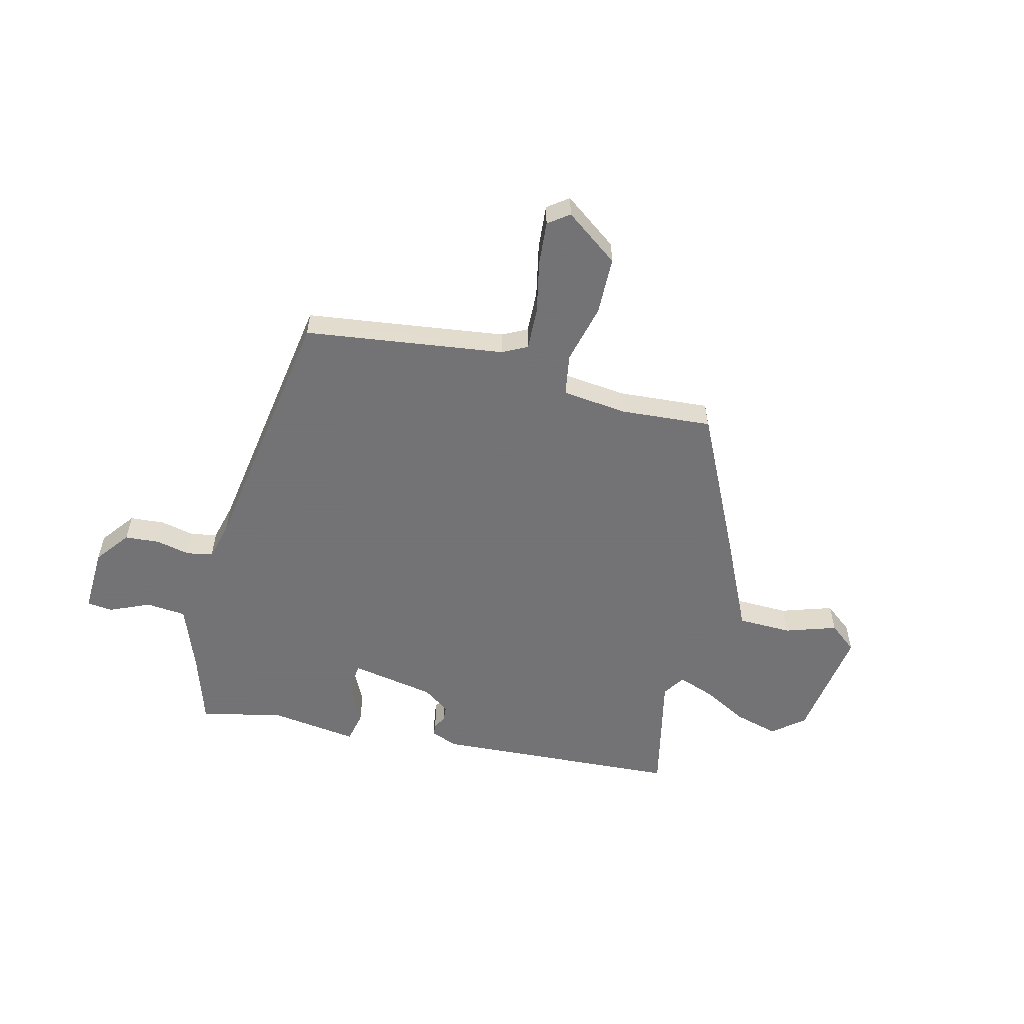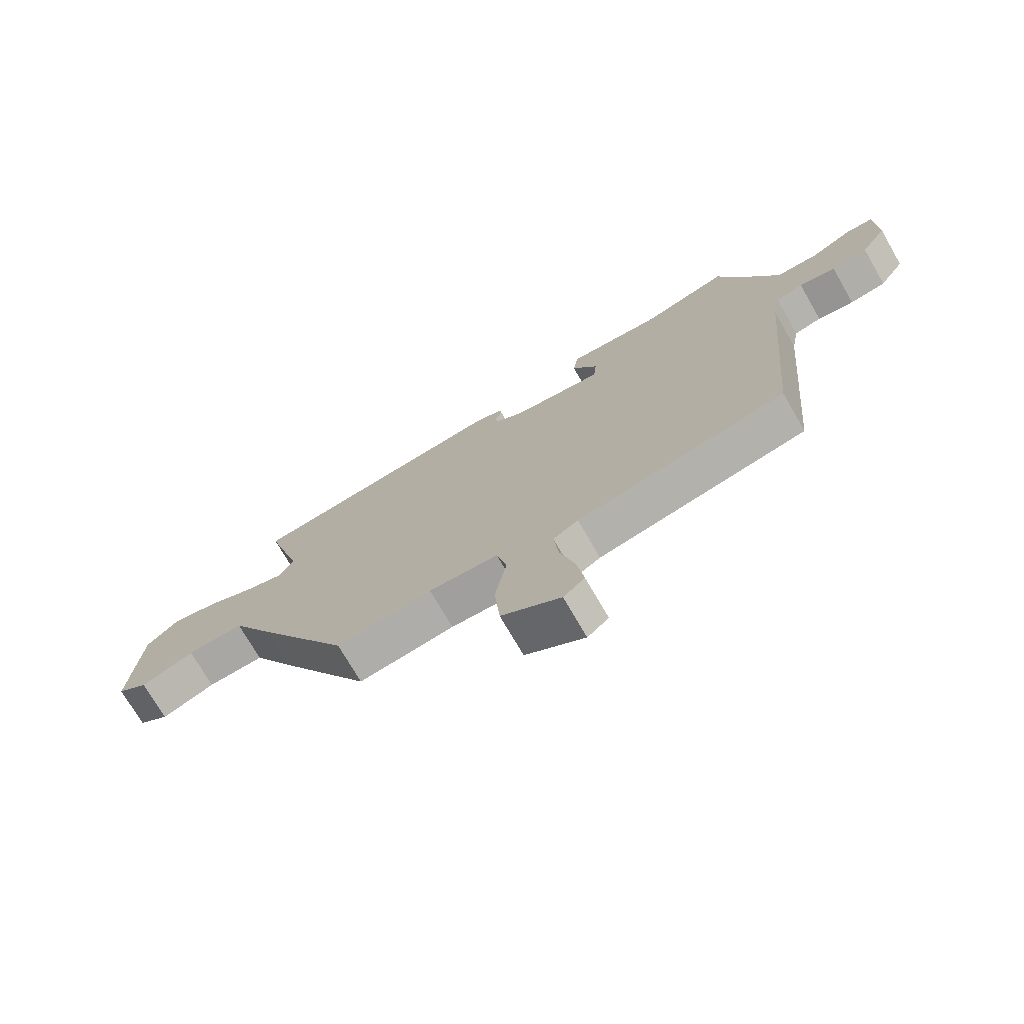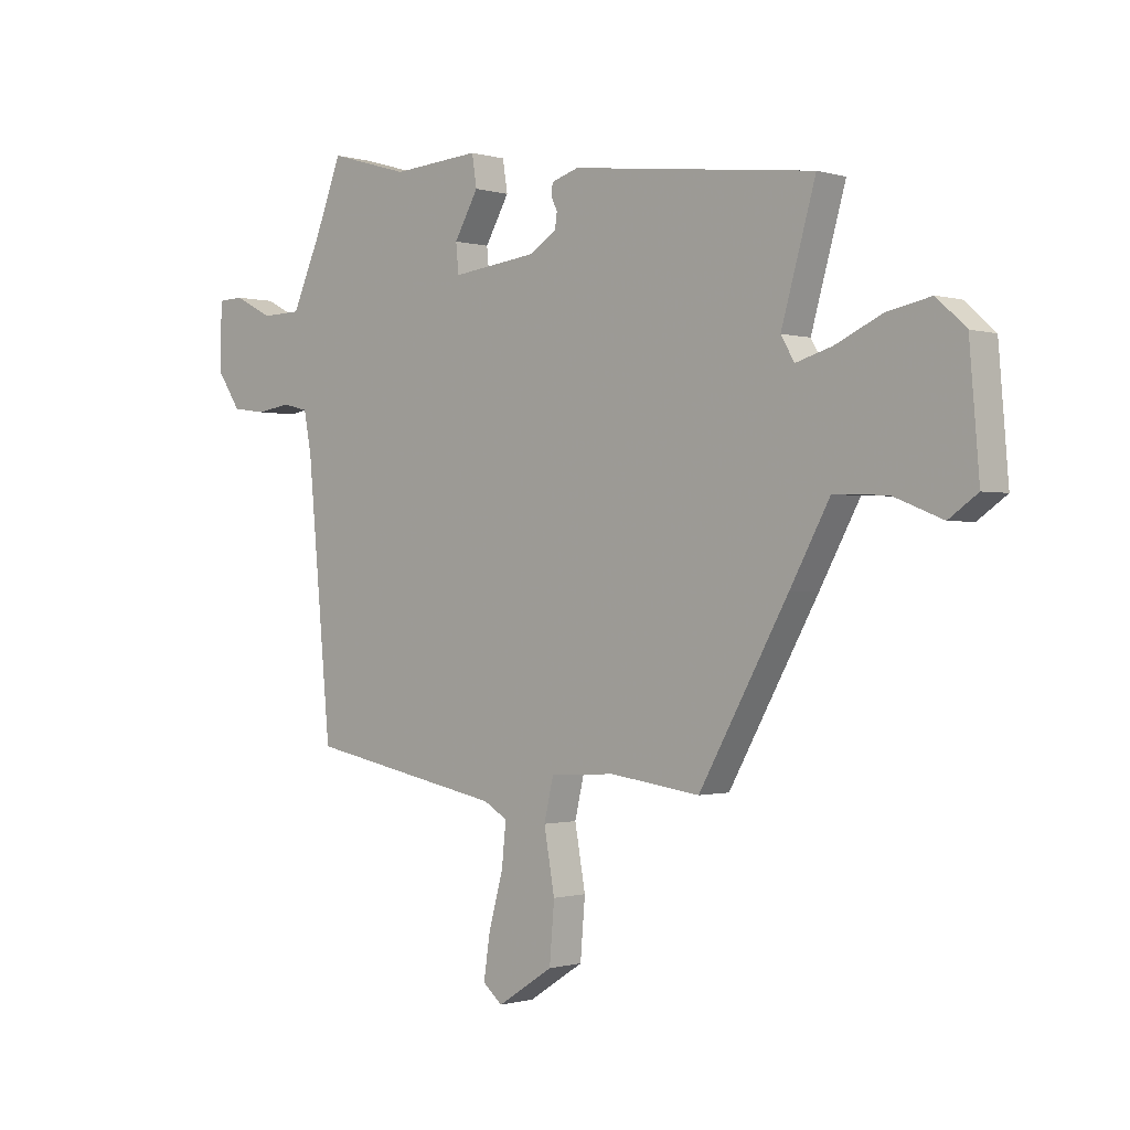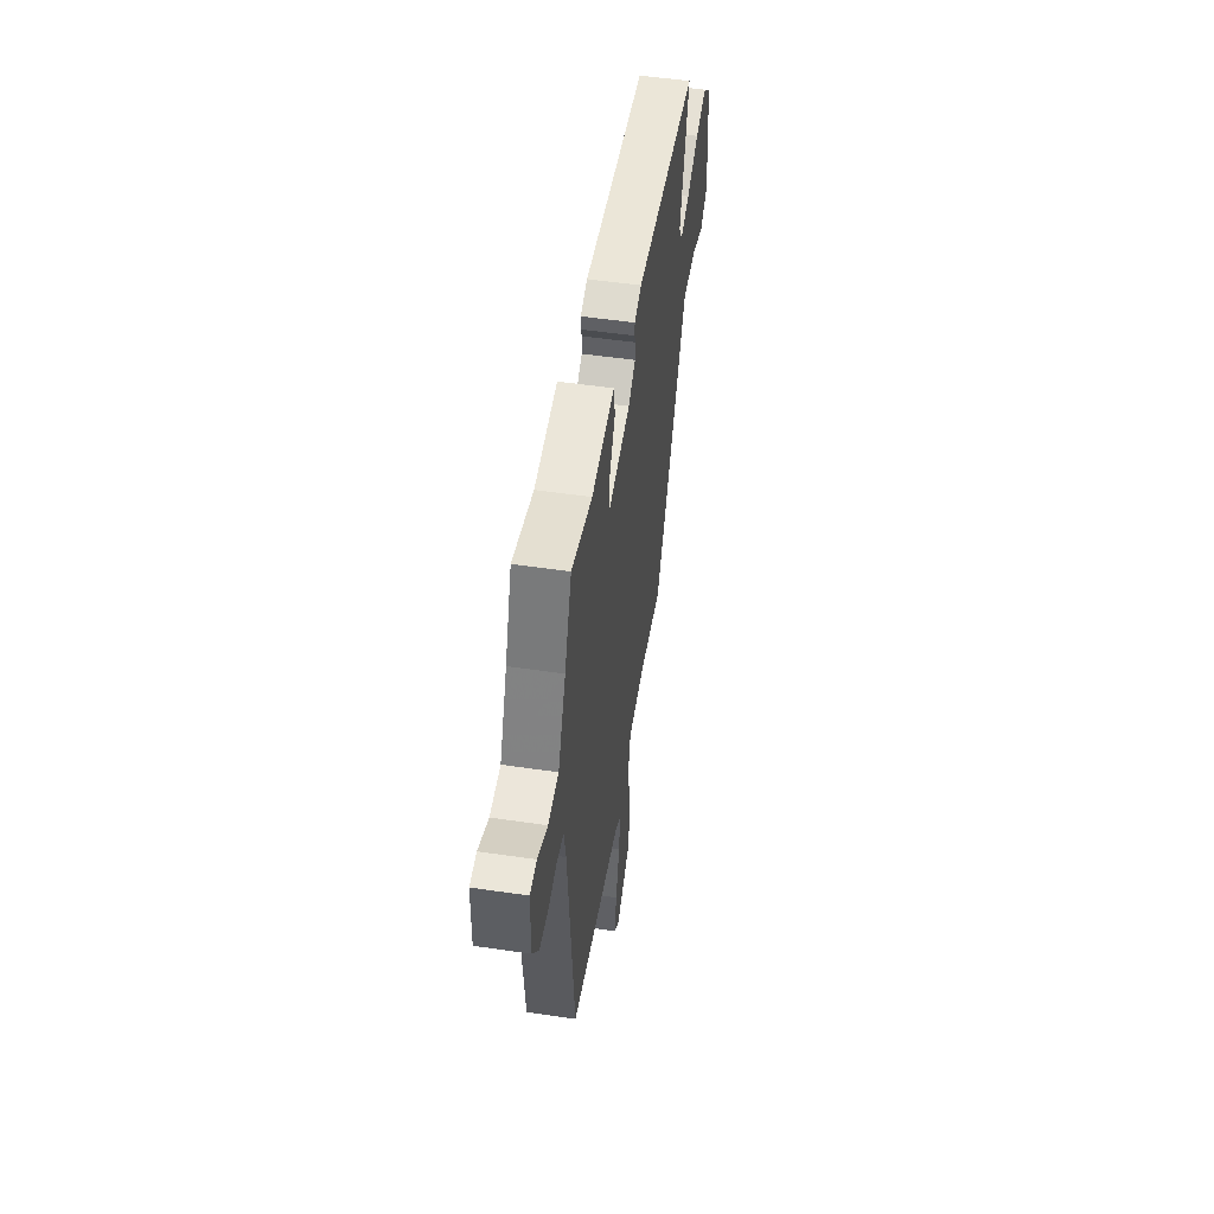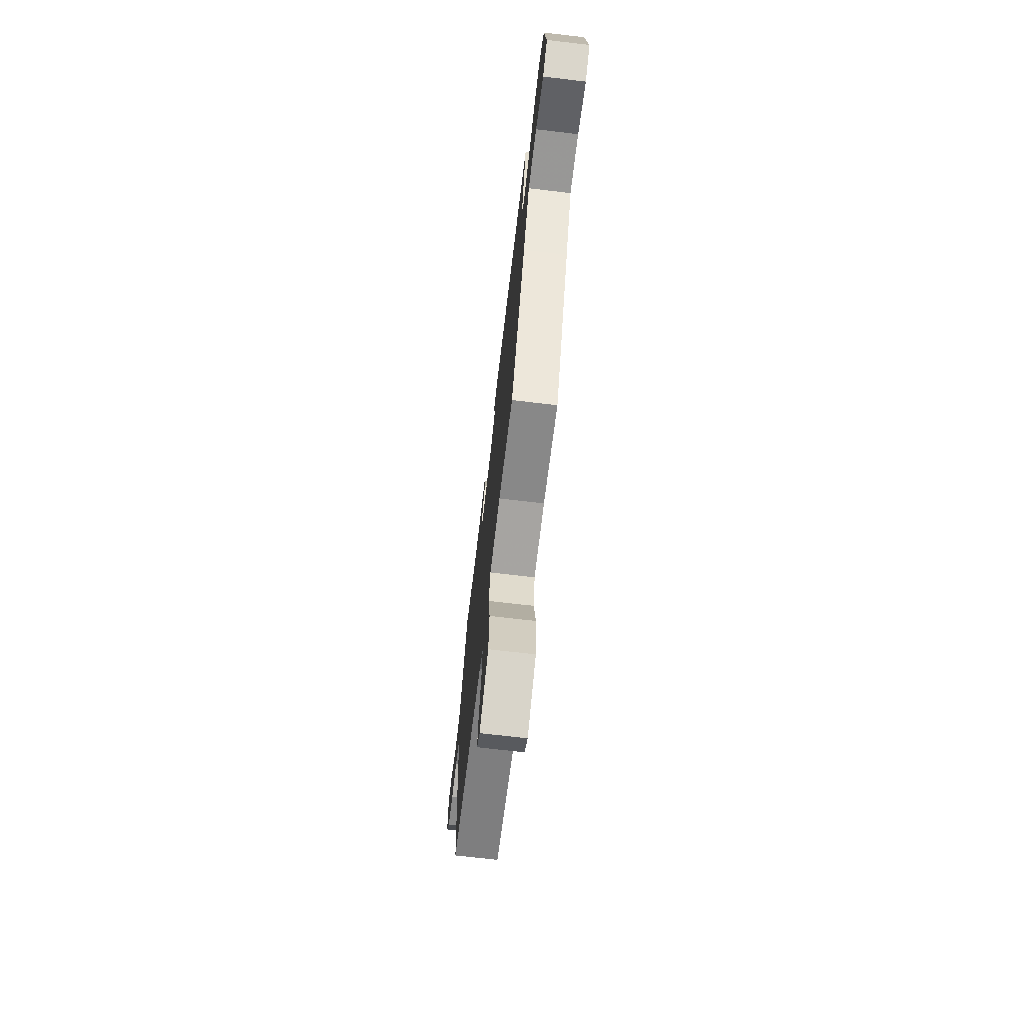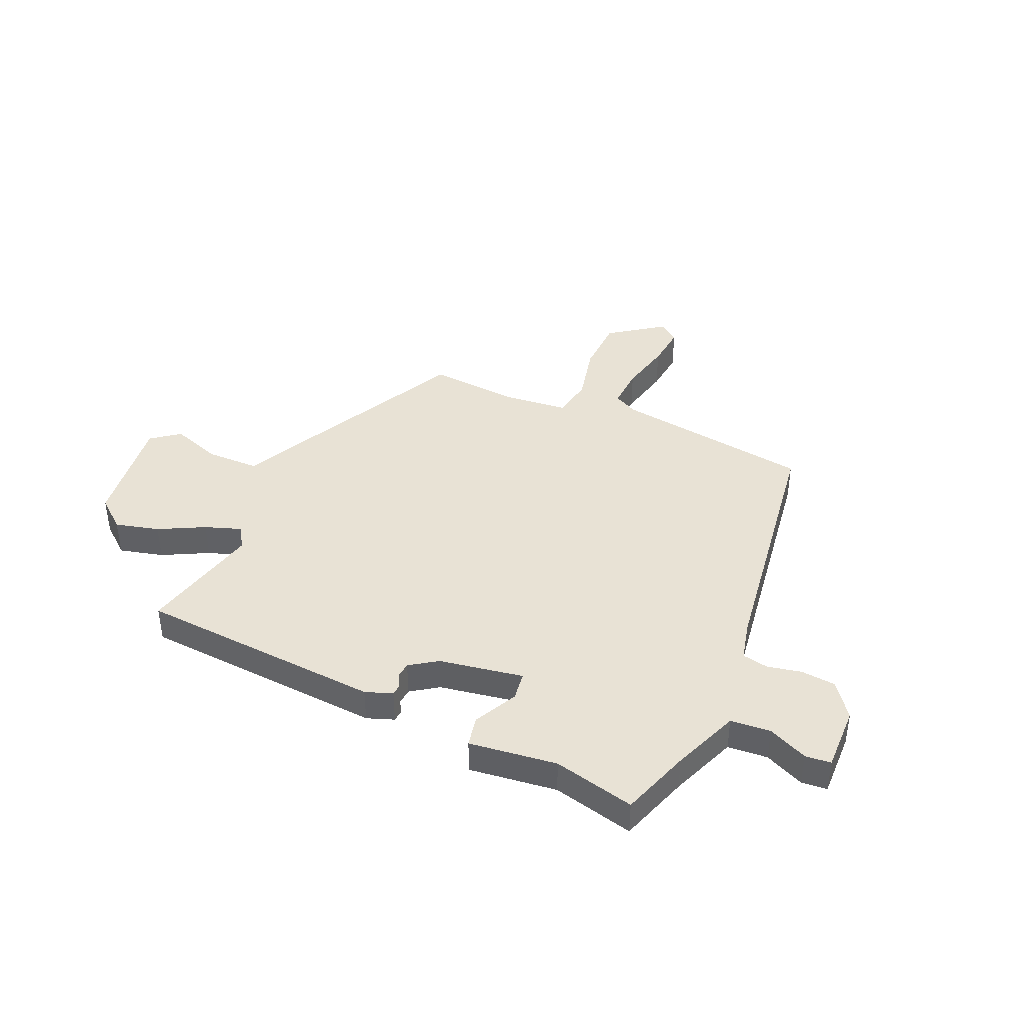
<metadata>
{"format":"obj","ext":"obj","renderer":"f3d","projection":"perspective","resolution":1024,"background":"white","views":[{"elev":-56.0,"azim":162.4,"up":"+Y"},{"elev":-73.1,"azim":30.0,"up":"+Z"},{"elev":-0.7,"azim":-137.2,"up":"+Z"},{"elev":52.1,"azim":99.0,"up":"+Z"},{"elev":-70.7,"azim":-96.7,"up":"+Z"},{"elev":40.9,"azim":21.0,"up":"+Y"}]}
</metadata>
<code>
v -0.305 0.07 -0.488
v -0.472 0.07 -0.191
v -0.546 0.07 -0.056
v -0.646 0.07 -0.06
v -0.739 0.07 -0.097
v -0.793 0.07 -0.059
v -0.775 0.07 0.158
v -0.72 0.07 0.208
v -0.637 0.07 0.191
v -0.55 0.07 0.151
v -0.482 0.07 0.131
v -0.457 0.07 0.174
v -0.521 0.07 0.399
v -0.065 0.07 0.454
v -0.014 0.07 0.438
v -0.011 0.07 0.417
v -0.023 0.07 0.392
v -0.019 0.07 0.363
v 0.033 0.07 0.331
v 0.191 0.07 0.312
v 0.196 0.07 0.366
v 0.151 0.07 0.445
v 0.16 0.07 0.503
v 0.325 0.07 0.491
v 0.475 0.07 0.535
v 0.525 0.07 0.406
v 0.58 0.07 0.283
v 0.655 0.07 0.281
v 0.727 0.07 0.318
v 0.775 0.07 0.316
v 0.778 0.07 0.193
v 0.733 0.07 0.126
v 0.669 0.07 0.117
v 0.605 0.07 0.127
v 0.557 0.07 0.115
v 0.543 0.07 0.041
v 0.498 0.07 -0.448
v 0.13 0.07 -0.52
v 0.086 0.07 -0.546
v 0.094 0.07 -0.625
v 0.121 0.07 -0.723
v 0.133 0.07 -0.804
v 0.096 0.07 -0.835
v -0.008 0.07 -0.768
v -0.017 0.07 -0.66
v 0.003 0.07 -0.548
v -0.015 0.07 -0.471
v -0.137 0.07 -0.465
v -0.305 0 -0.488
v -0.472 0 -0.191
v -0.546 0 -0.056
v -0.646 0 -0.06
v -0.739 0 -0.097
v -0.793 0 -0.059
v -0.775 0 0.158
v -0.72 0 0.208
v -0.637 0 0.191
v -0.55 0 0.151
v -0.482 0 0.131
v -0.457 0 0.174
v -0.521 0 0.399
v -0.065 0 0.454
v -0.014 0 0.438
v -0.011 0 0.417
v -0.023 0 0.392
v -0.019 0 0.363
v 0.033 0 0.331
v 0.191 0 0.312
v 0.196 0 0.366
v 0.151 0 0.445
v 0.16 0 0.503
v 0.325 0 0.491
v 0.475 0 0.535
v 0.525 0 0.406
v 0.58 0 0.283
v 0.655 0 0.281
v 0.727 0 0.318
v 0.775 0 0.316
v 0.778 0 0.193
v 0.733 0 0.126
v 0.669 0 0.117
v 0.605 0 0.127
v 0.557 0 0.115
v 0.543 0 0.041
v 0.498 0 -0.448
v 0.13 0 -0.52
v 0.086 0 -0.546
v 0.094 0 -0.625
v 0.121 0 -0.723
v 0.133 0 -0.804
v 0.096 0 -0.835
v -0.008 0 -0.768
v -0.017 0 -0.66
v 0.003 0 -0.548
v -0.015 0 -0.471
v -0.137 0 -0.465
f 44 45 46
f 43 44 46
f 42 43 46
f 41 42 46
f 40 41 46
f 39 40 46 47
f 38 39 47
f 36 37 38 47
f 35 36 47 48
f 32 33 34
f 31 32 34
f 30 31 34
f 29 30 34
f 28 29 34
f 27 28 34 35
f 1 2 3
f 48 1 3
f 35 48 3
f 27 35 3
f 26 27 3
f 21 22 23 24
f 24 25 26
f 21 24 26
f 20 21 26
f 15 16 17
f 14 15 17
f 13 14 17
f 12 13 17
f 11 12 17 18
f 8 9 10
f 7 8 10
f 6 7 10
f 5 6 10
f 4 5 10
f 4 10 11
f 20 26 3 4
f 19 20 4 11
f 11 18 19
f 94 93 92
f 94 92 91
f 94 91 90
f 94 90 89
f 94 89 88
f 95 94 88 87
f 95 87 86
f 95 86 85 84
f 96 95 84 83
f 82 81 80
f 82 80 79
f 82 79 78
f 82 78 77
f 82 77 76
f 83 82 76 75
f 51 50 49
f 51 49 96
f 51 96 83
f 51 83 75
f 51 75 74
f 72 71 70 69
f 74 73 72
f 74 72 69
f 74 69 68
f 65 64 63
f 65 63 62
f 65 62 61
f 65 61 60
f 66 65 60 59
f 58 57 56
f 58 56 55
f 58 55 54
f 58 54 53
f 58 53 52
f 59 58 52
f 52 51 74 68
f 59 52 68 67
f 67 66 59
f 1 49 50 2
f 2 50 51 3
f 3 51 52 4
f 4 52 53 5
f 5 53 54 6
f 6 54 55 7
f 7 55 56 8
f 8 56 57 9
f 9 57 58 10
f 10 58 59 11
f 11 59 60 12
f 12 60 61 13
f 13 61 62 14
f 14 62 63 15
f 15 63 64 16
f 16 64 65 17
f 17 65 66 18
f 18 66 67 19
f 19 67 68 20
f 20 68 69 21
f 21 69 70 22
f 22 70 71 23
f 23 71 72 24
f 24 72 73 25
f 25 73 74 26
f 26 74 75 27
f 27 75 76 28
f 28 76 77 29
f 29 77 78 30
f 30 78 79 31
f 31 79 80 32
f 32 80 81 33
f 33 81 82 34
f 34 82 83 35
f 35 83 84 36
f 36 84 85 37
f 37 85 86 38
f 38 86 87 39
f 39 87 88 40
f 40 88 89 41
f 41 89 90 42
f 42 90 91 43
f 43 91 92 44
f 44 92 93 45
f 45 93 94 46
f 46 94 95 47
f 47 95 96 48
f 48 96 49 1

</code>
